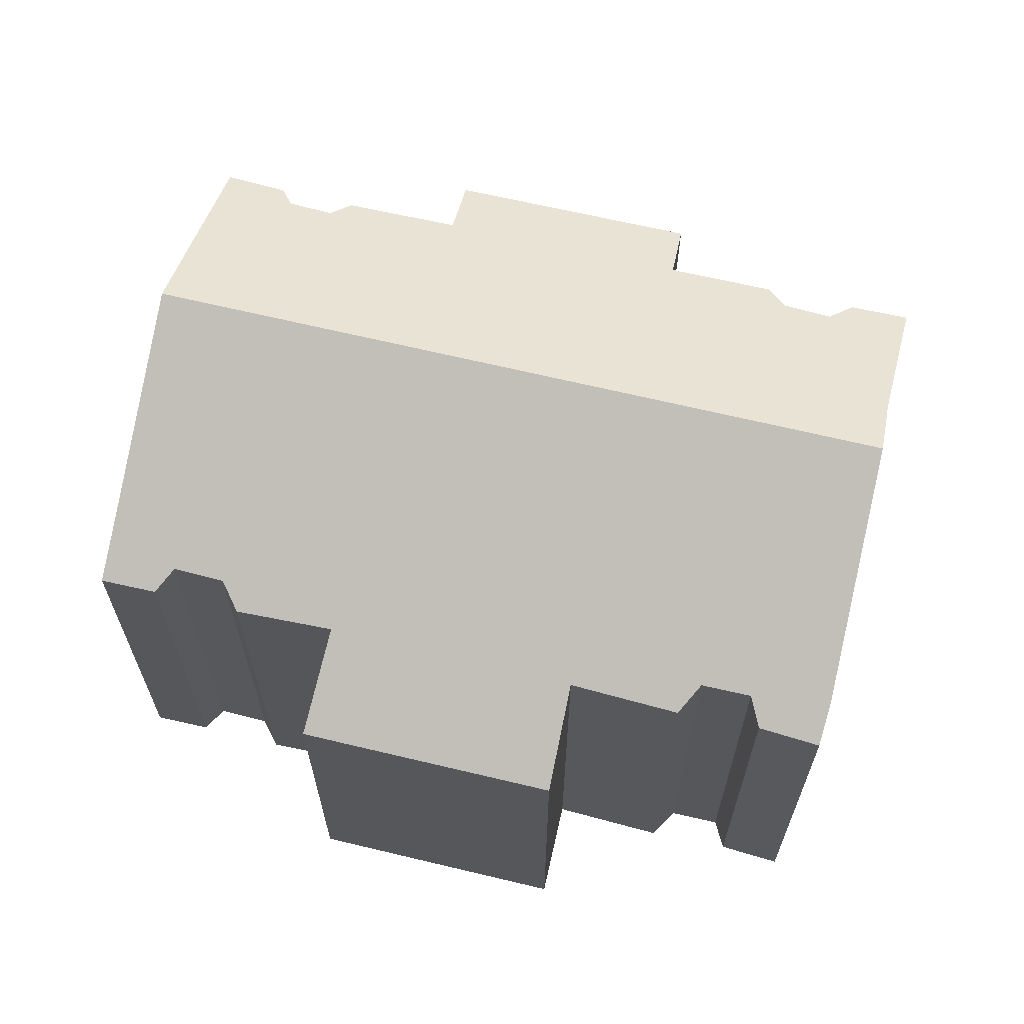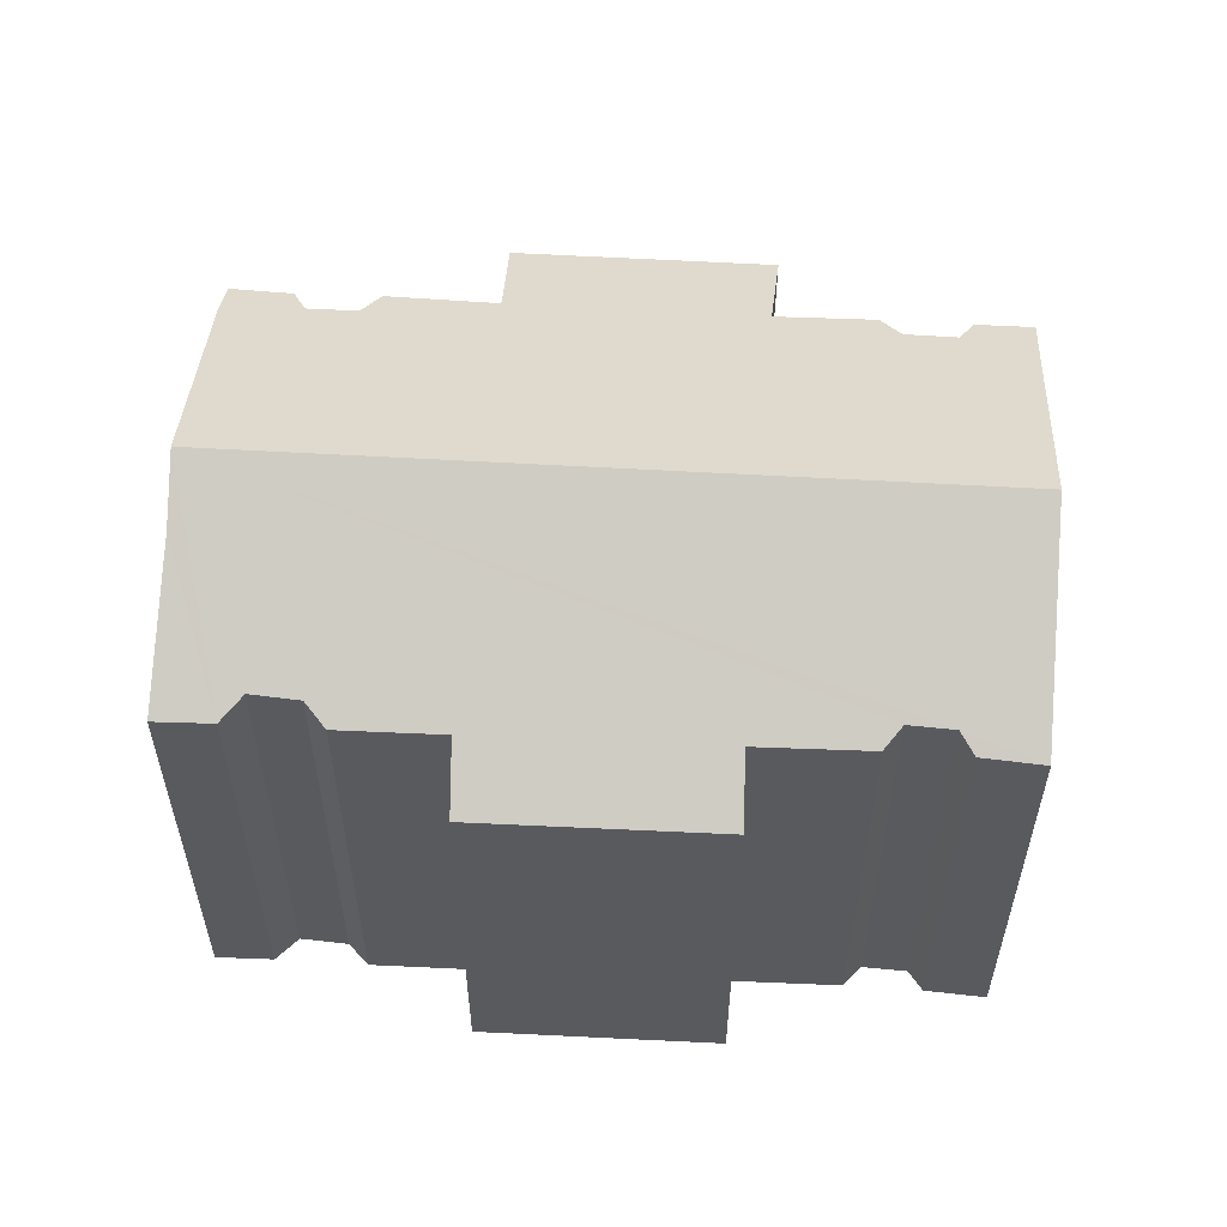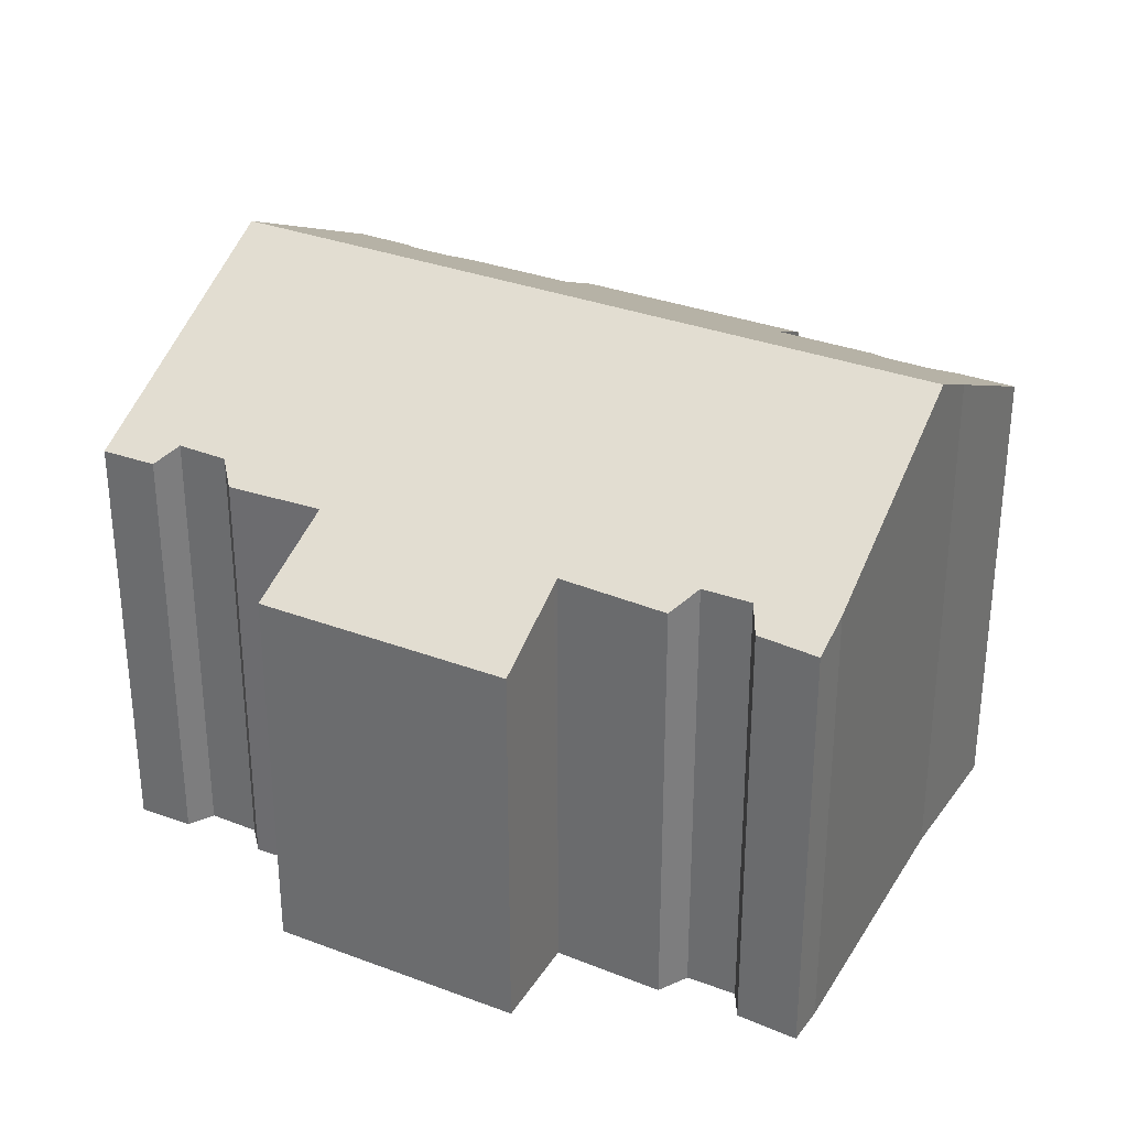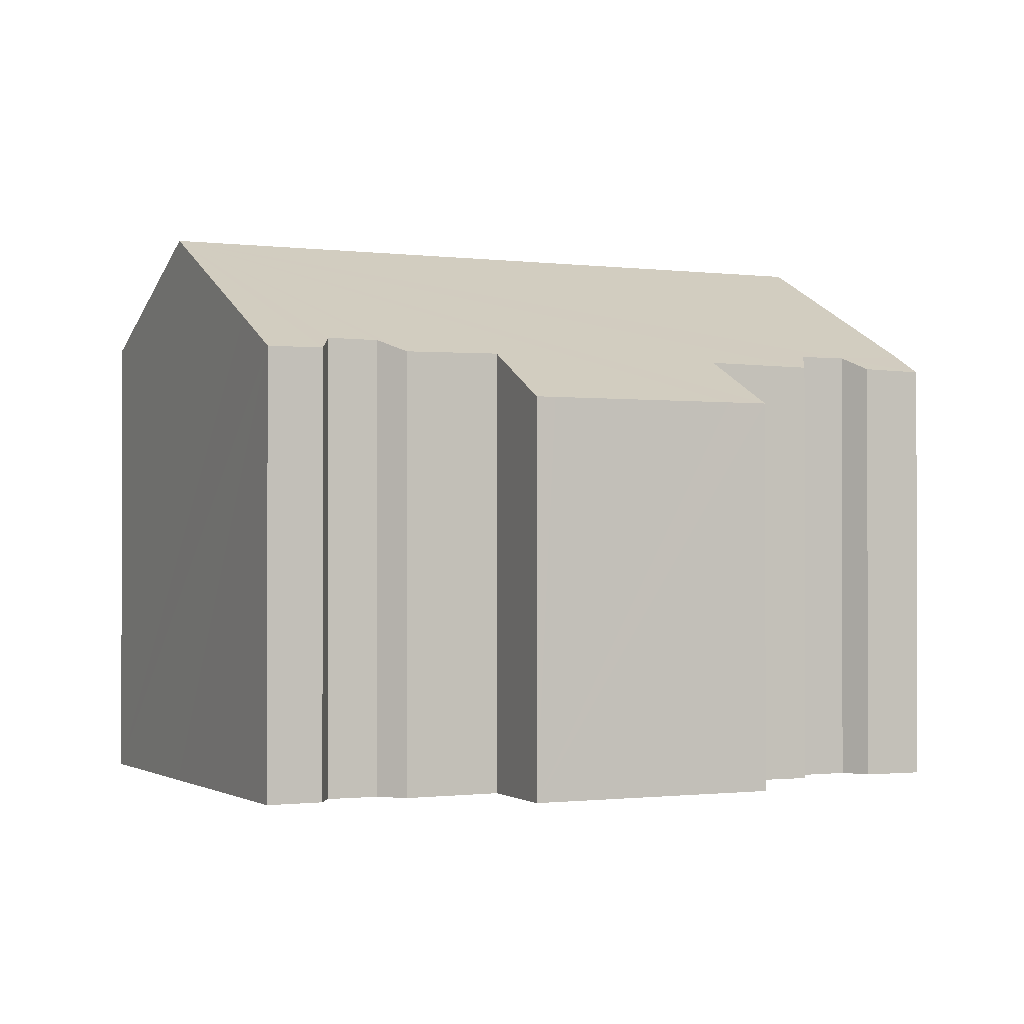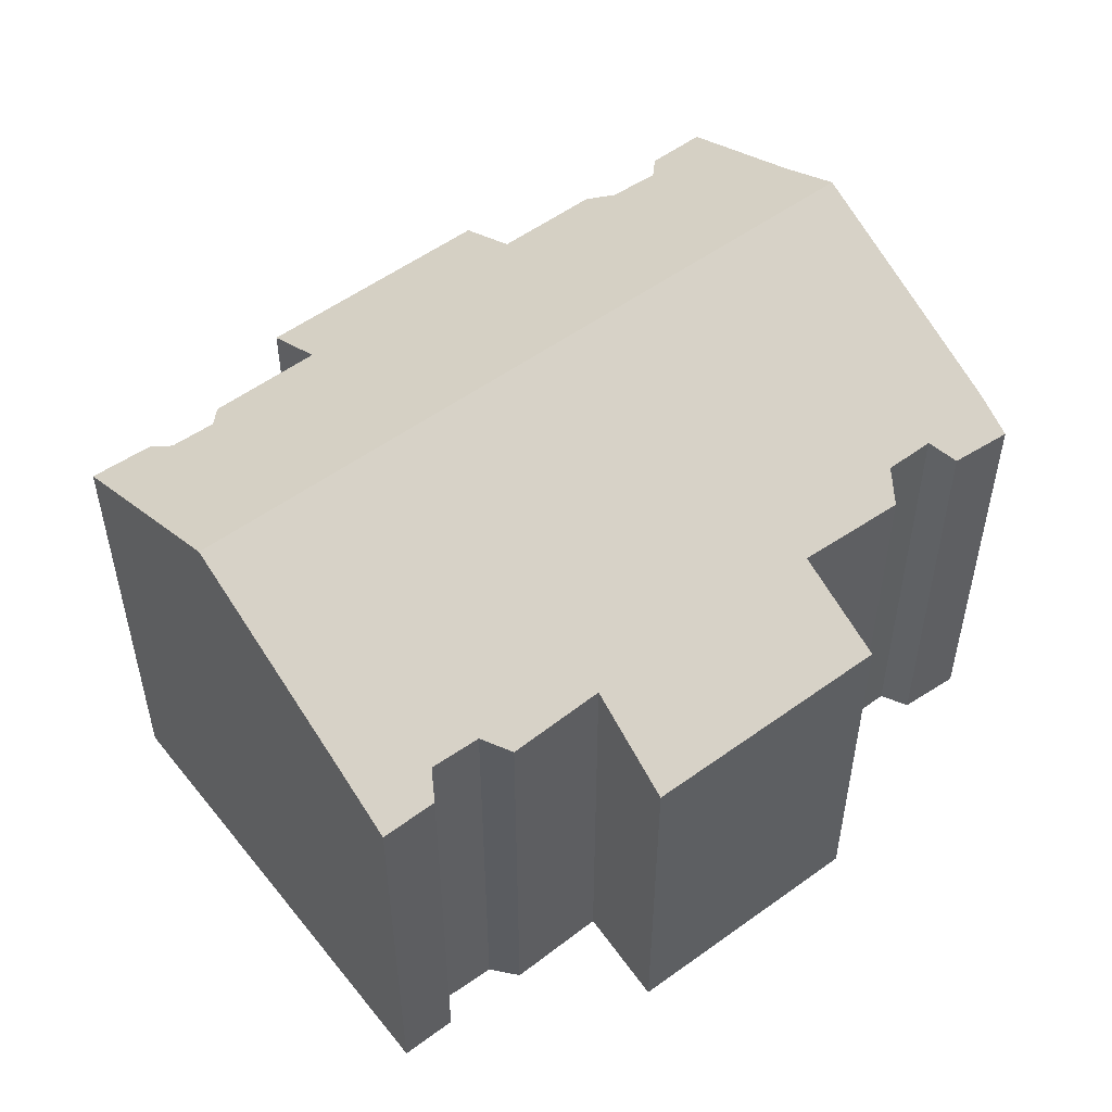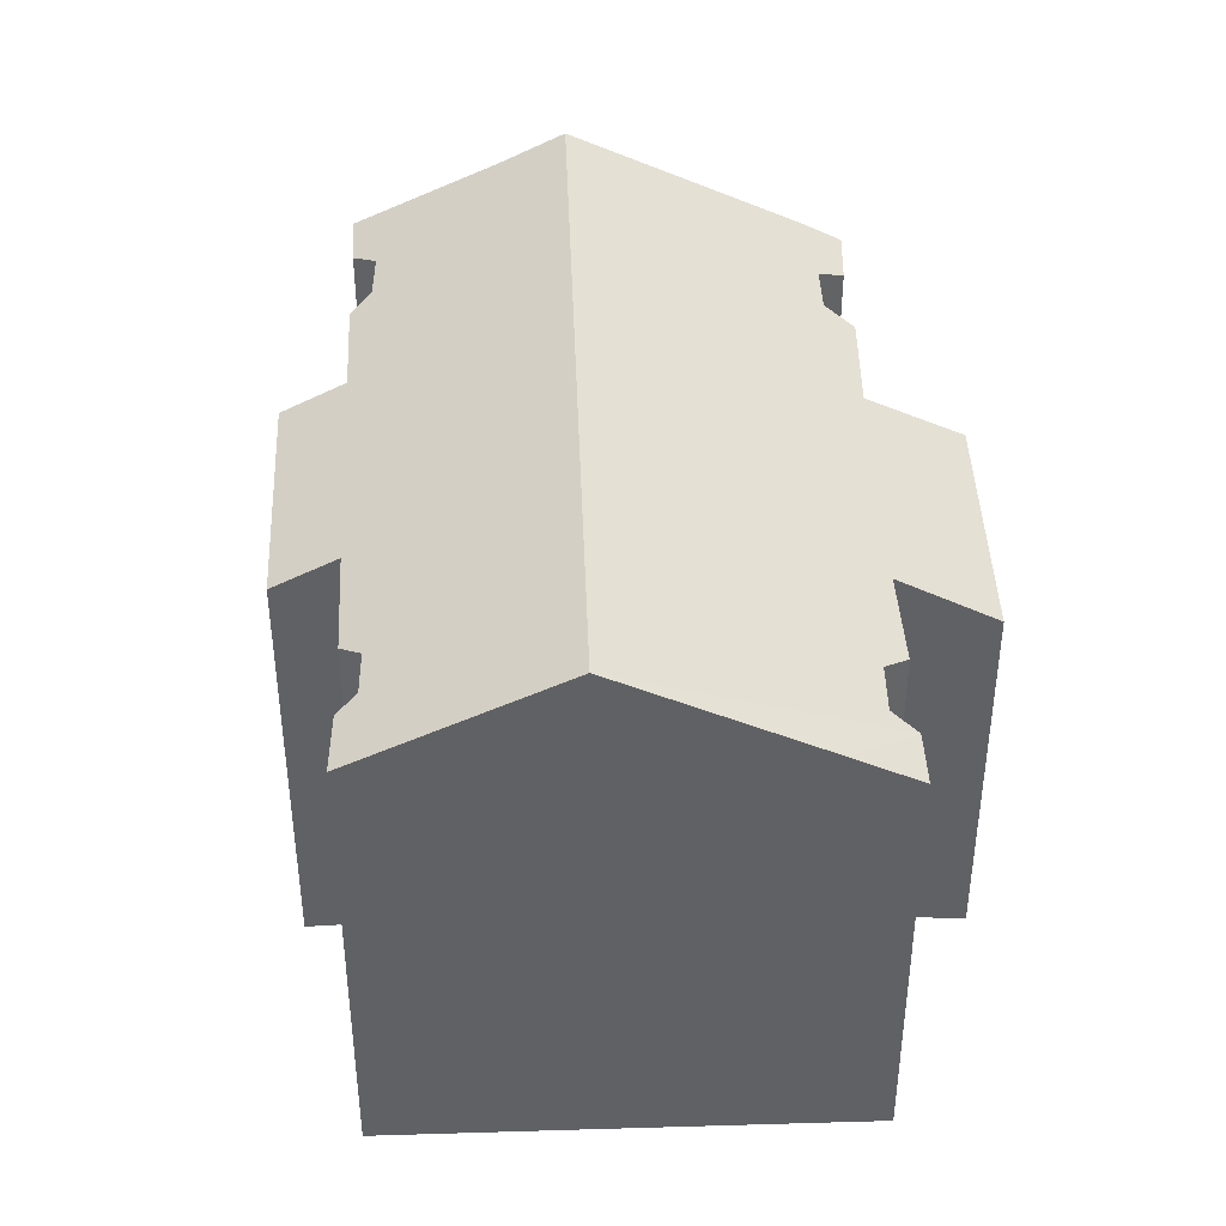
<metadata>
{"format":"obj","ext":"obj","renderer":"f3d","projection":"perspective","resolution":1024,"background":"white","views":[{"elev":66.3,"azim":-119.1,"up":"+Y"},{"elev":58.4,"azim":50.7,"up":"+Y"},{"elev":32.5,"azim":-104.9,"up":"+Y"},{"elev":-0.9,"azim":-158.8,"up":"+Y"},{"elev":53.7,"azim":-170.3,"up":"+Y"},{"elev":42.6,"azim":135.2,"up":"+Y"}]}
</metadata>
<code>
v  14.96 11.39 4.714
v  19.23 11.41 0.007
v  17.94 12.24 -1.104
v  18.48 14.84 -9.568
v  20.65 12.5 -4.837
v  22.45 12.21 -5.901
v  5.278 14.84 4.764
v  21.29 12.25 -4.778
v  19.82 12.53 -4.001
v  19.91 12.27 -3.306
v  13.68 12.21 3.618
v  11.85 12.2 5.64
v  11.08 12.46 5.671
v  10.16 12.5 6.554
v  10.22 12.2 7.388
v  6.534 14.02 5.875
v  9.215 12.19 8.53
v  0.747 11.9 0.757
v  1.94 11.76 -0.944
v  0 11.38 6.968e-16
v  1.167 11.42 -1.135
v  2.822 11.76 -1.92
v  2.565 11.38 -2.766
v  4.591 11.43 -4.841
v  4.46 11.34 -4.959
v  2.674 10.17 -6.56
v  3.426 10.17 -7.377
v  9.047 11.44 -9.638
v  6.87 10.17 -11.12
v  10.74 11.4 -11.6
v  11.58 11.71 -11.56
v  12.51 11.72 -12.54
v  12.31 11.41 -13.27
v  14.61 12.27 -13.14
v  13.3 11.4 -14.37
v  7.234 10.17 -11.52
v  8.906 11.34 -9.784
v  12.31 8.125e-16 -13.27
v  13.3 8.798e-16 -14.37
v  12.51 7.676e-16 -12.54
v  11.58 7.08e-16 -11.56
v  9.047 5.902e-16 -9.638
v  10.74 7.104e-16 -11.6
v  7.234 7.051e-16 -11.52
v  2.674 4.017e-16 -6.56
v  6.87 6.809e-16 -11.12
v  3.426 4.517e-16 -7.377
v  4.591 2.964e-16 -4.841
v  2.565 1.694e-16 -2.766
v  1.94 5.78e-17 -0.944
v  2.822 1.176e-16 -1.92
v  1.167 6.95e-17 -1.135
v  0 0 0
v  17.94 6.76e-17 -1.104
v  19.23 -4.286e-19 0.007
v  22.45 3.613e-16 -5.901
v  18.48 5.859e-16 -9.568
v  14.61 8.049e-16 -13.14
v  8.906 5.991e-16 -9.784
v  4.46 3.037e-16 -4.959
v  0.747 -4.635e-17 0.757
v  6.534 -3.597e-16 5.875
v  5.278 -2.917e-16 4.764
v  9.215 -5.223e-16 8.53
v  13.68 -2.215e-16 3.618
v  14.96 -2.886e-16 4.714
v  19.91 2.024e-16 -3.306
v  19.82 2.45e-16 -4.001
v  20.65 2.962e-16 -4.837
v  21.29 2.926e-16 -4.778
v  10.22 -4.524e-16 7.388
v  10.16 -4.013e-16 6.554
v  11.08 -3.472e-16 5.671
v  11.85 -3.453e-16 5.64
g defaultobject
f 1 2 3
f 4 5 6
f 5 4 7
f 6 5 8
f 5 7 9
f 9 7 10
f 10 7 3
f 3 7 11
f 3 11 1
f 11 7 12
f 12 7 13
f 13 7 14
f 14 7 15
f 15 7 16
f 17 15 16
f 4 18 7
f 18 4 19
f 18 19 20
f 20 19 21
f 19 4 22
f 22 4 23
f 23 4 24
f 24 4 25
f 25 4 26
f 26 4 27
f 27 4 28
f 27 28 29
f 28 4 30
f 30 4 31
f 31 4 32
f 32 4 33
f 33 4 34
f 33 34 35
f 28 36 29
f 36 28 37
f 35 38 33
f 38 35 39
f 40 31 32
f 31 40 41
f 30 42 28
f 42 30 43
f 44 29 36
f 29 44 27
f 27 44 26
f 26 44 45
f 45 44 46
f 45 46 47
f 48 23 24
f 23 48 49
f 22 50 19
f 50 22 51
f 52 20 21
f 20 52 53
f 33 40 32
f 40 33 38
f 23 51 22
f 51 23 49
f 2 54 3
f 54 2 55
f 56 4 6
f 4 56 34
f 34 56 35
f 35 56 57
f 35 57 39
f 39 57 58
f 41 30 31
f 30 41 43
f 42 37 28
f 37 42 36
f 36 42 44
f 44 42 59
f 50 21 19
f 21 50 52
f 25 48 24
f 48 25 26
f 48 26 45
f 48 45 60
f 20 61 18
f 61 20 53
f 61 7 18
f 7 61 16
f 16 61 62
f 62 61 63
f 62 17 16
f 17 62 64
f 65 1 11
f 1 65 66
f 3 67 10
f 67 3 54
f 68 5 9
f 5 68 69
f 70 6 8
f 6 70 56
f 17 71 15
f 71 17 64
f 72 13 14
f 13 72 73
f 12 65 11
f 65 12 74
f 1 55 2
f 55 1 66
f 10 68 9
f 68 10 67
f 15 72 14
f 72 15 71
f 69 8 5
f 8 69 70
f 73 12 13
f 12 73 74
f 70 57 56
f 57 70 58
f 58 70 69
f 58 69 39
f 39 69 68
f 39 68 38
f 38 68 67
f 38 67 54
f 38 54 40
f 40 54 41
f 41 54 43
f 43 54 42
f 66 54 55
f 54 66 42
f 42 66 59
f 59 66 44
f 44 66 46
f 46 66 47
f 47 66 65
f 47 65 74
f 47 74 48
f 48 74 49
f 49 74 73
f 49 73 72
f 49 72 71
f 49 71 51
f 51 71 64
f 51 64 50
f 50 64 62
f 50 62 52
f 52 62 63
f 52 63 53
f 53 63 61
f 47 60 45
f 60 47 48

</code>
